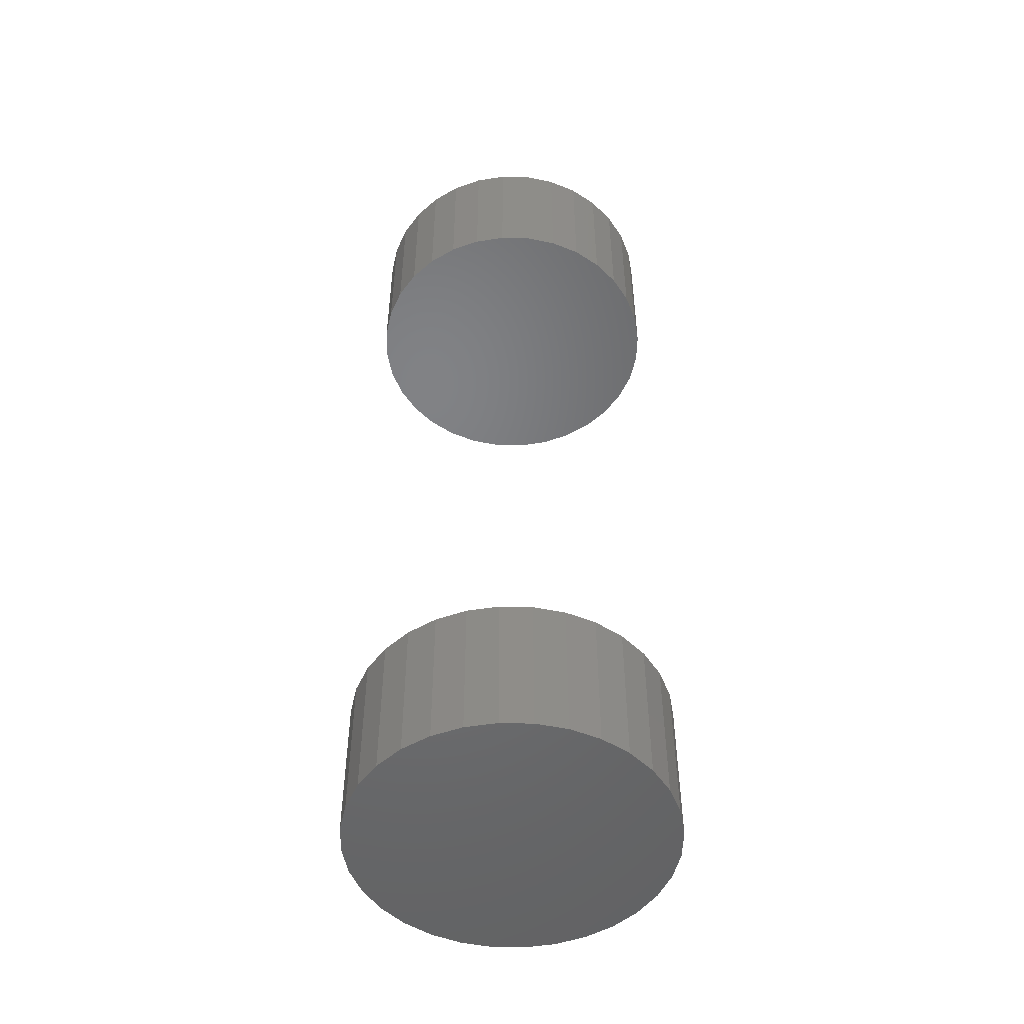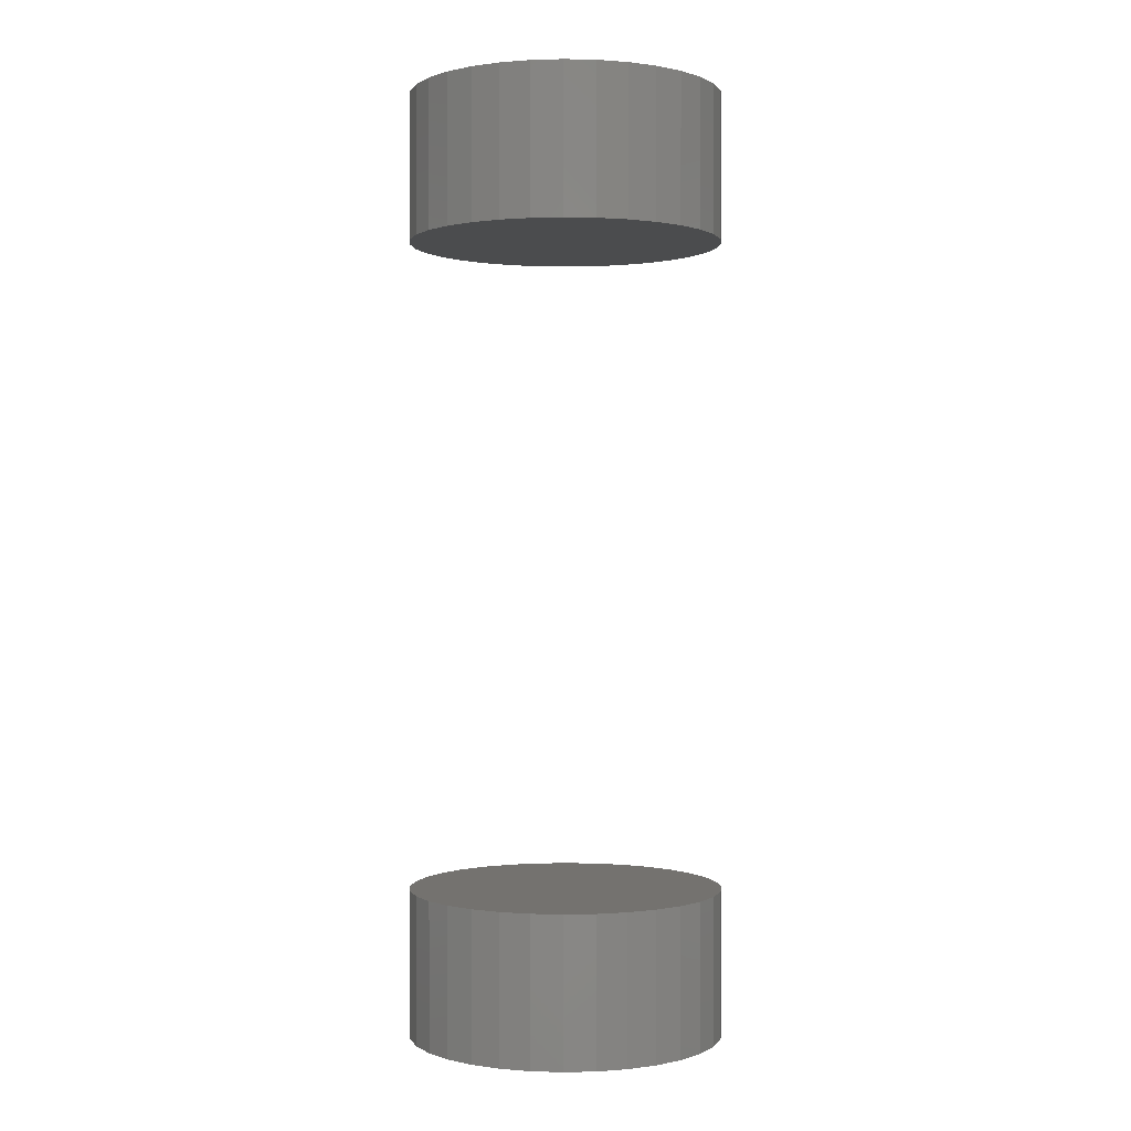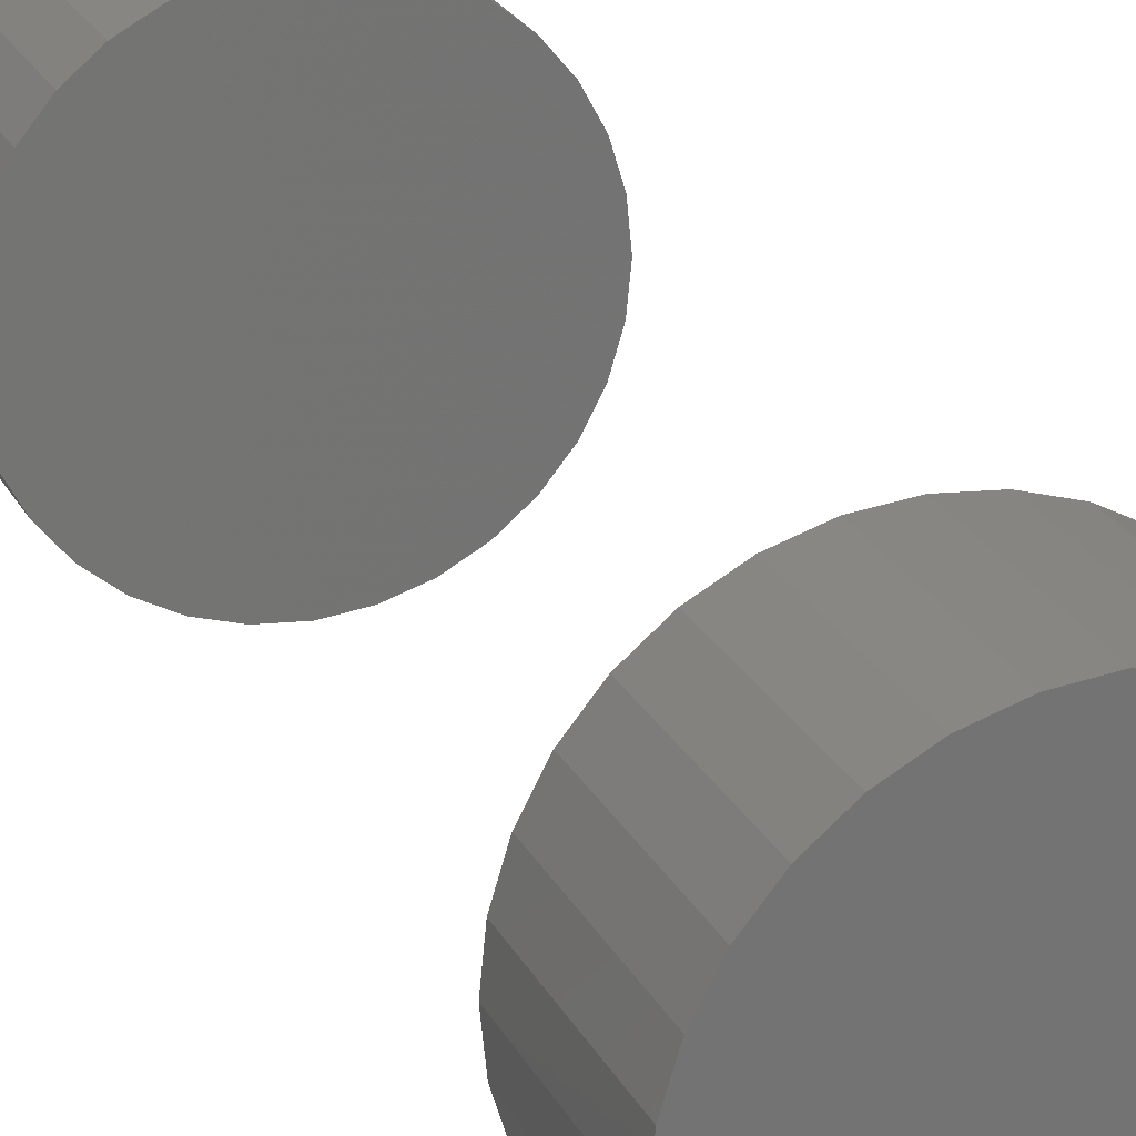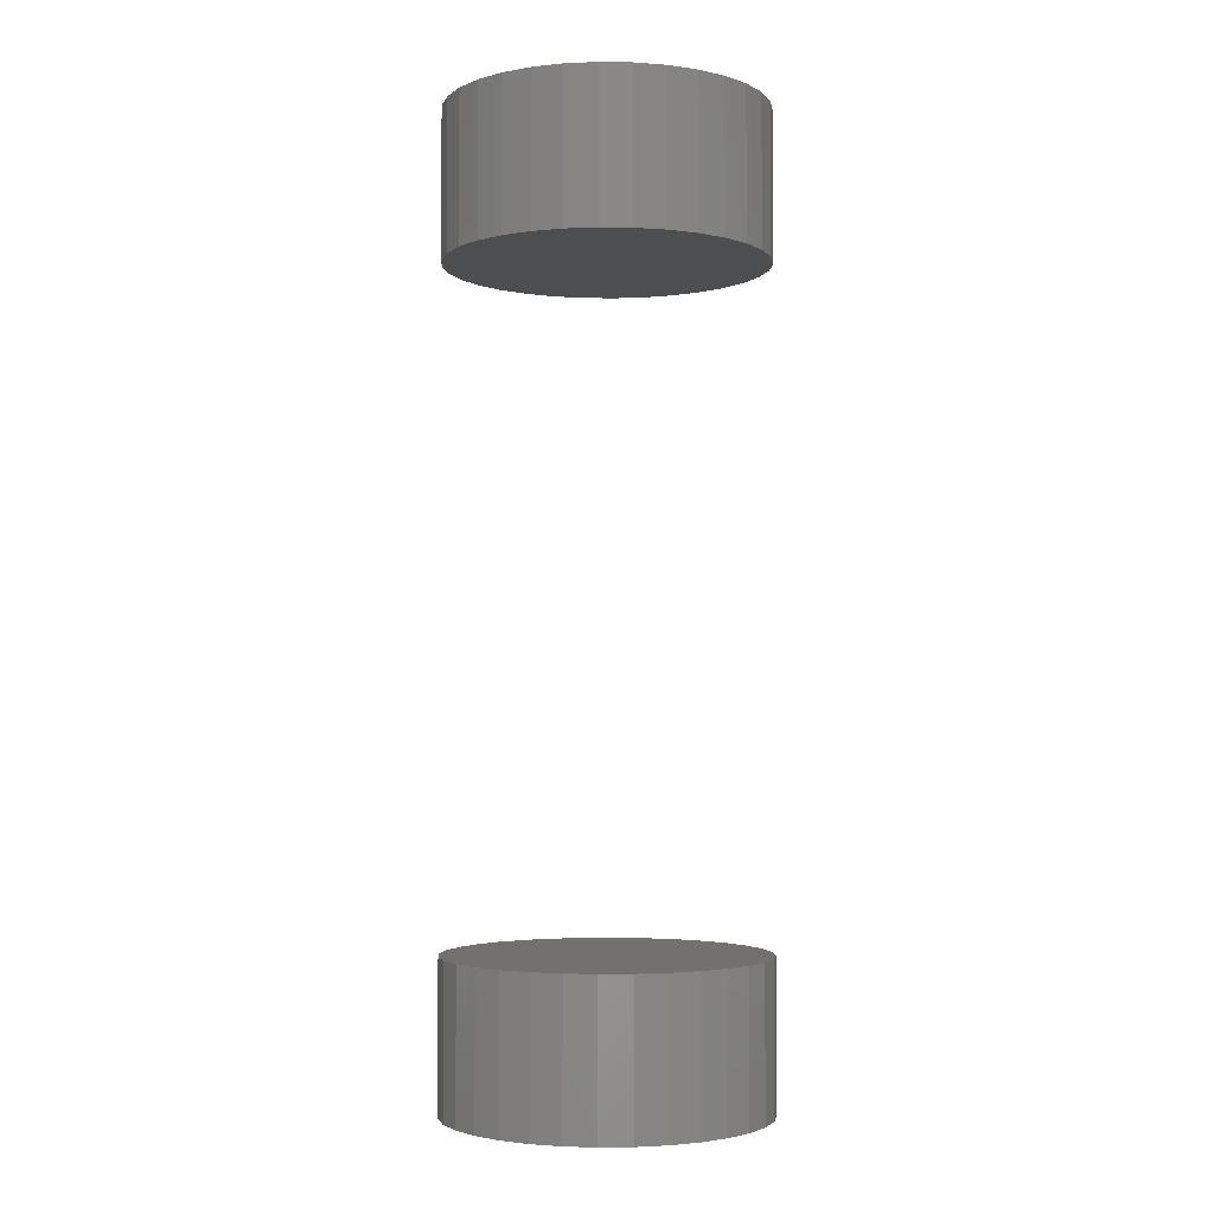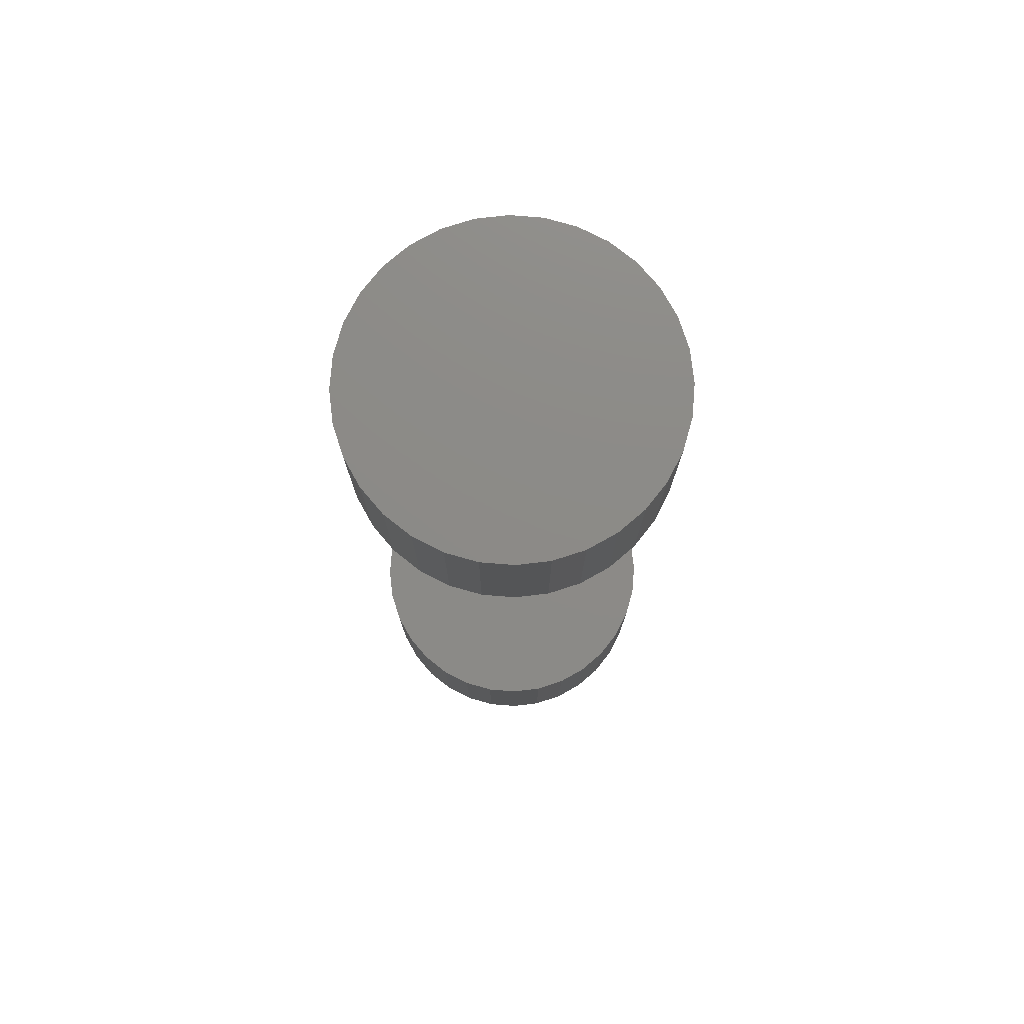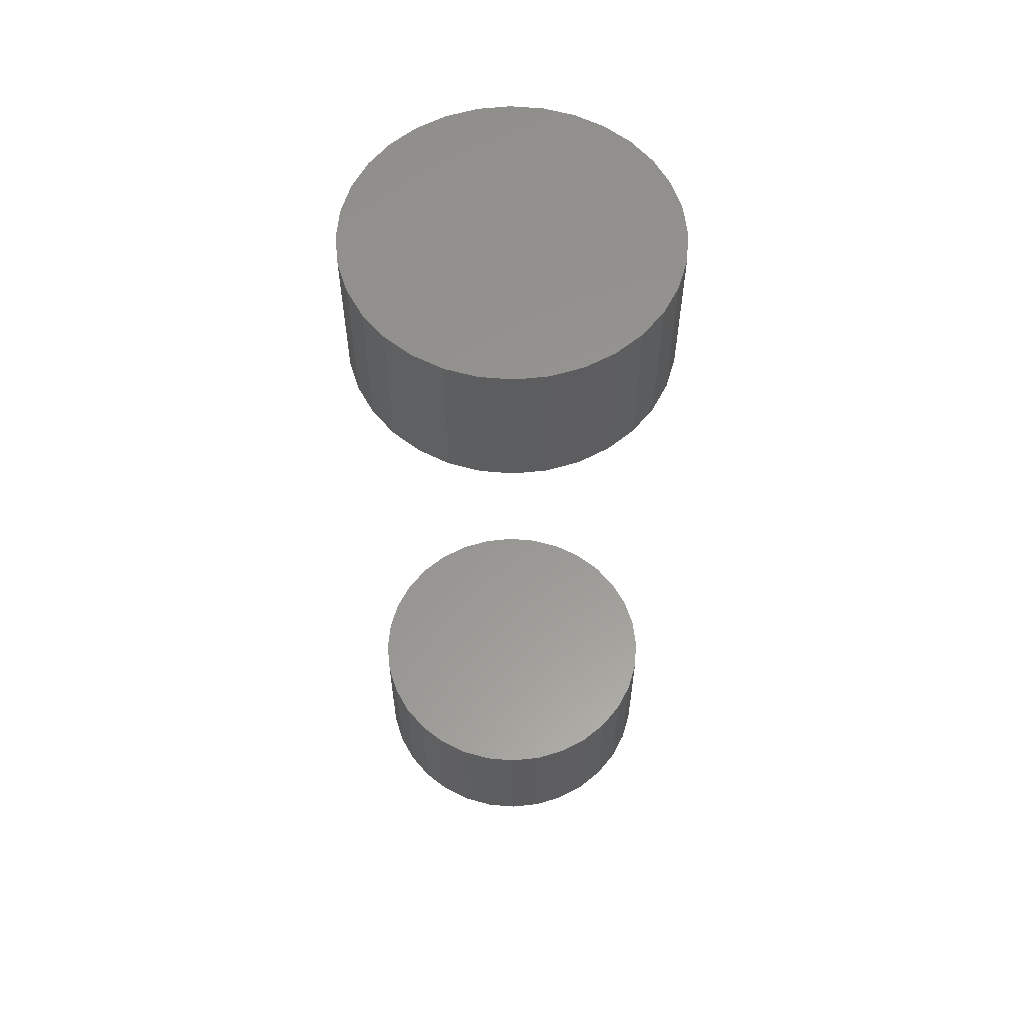
<metadata>
{"format":"stl","ext":"stl","renderer":"f3d","projection":"perspective","resolution":1024,"background":"white","views":[{"elev":-50.2,"azim":-18.3,"up":"+Y"},{"elev":0.2,"azim":68.2,"up":"+Y"},{"elev":23.4,"azim":-21.2,"up":"+Z"},{"elev":-3.1,"azim":-64.7,"up":"+Y"},{"elev":76.7,"azim":-57.3,"up":"+Y"},{"elev":58.5,"azim":10.6,"up":"+Y"}]}
</metadata>
<code>
# stl→obj: 128 verts, 248 faces
v -0.75 -0.6641 0.5391
v -0.75 -0.7969 0.5391
v -0.7473 -0.6641 0.5668
v -0.7473 -0.7969 0.5668
v -0.7392 -0.6641 0.5934
v -0.7392 -0.7969 0.5934
v -0.7261 -0.6641 0.618
v -0.7261 -0.7969 0.618
v -0.7084 -0.6641 0.6395
v -0.7084 -0.7969 0.6395
v -0.6868 -0.6641 0.6572
v -0.6868 -0.7969 0.6572
v -0.6623 -0.6641 0.6704
v -0.6623 -0.7969 0.6704
v -0.6356 -0.6641 0.6784
v -0.6356 -0.7969 0.6784
v -0.6079 -0.6641 0.6812
v -0.6079 -0.7969 0.6812
v -0.5802 -0.6641 0.6784
v -0.5802 -0.7969 0.6784
v -0.5535 -0.6641 0.6704
v -0.5535 -0.7969 0.6704
v -0.5289 -0.6641 0.6572
v -0.5289 -0.7969 0.6572
v -0.5074 -0.6641 0.6395
v -0.5074 -0.7969 0.6395
v -0.4897 -0.6641 0.618
v -0.4897 -0.7969 0.618
v -0.4766 -0.6641 0.5934
v -0.4766 -0.7969 0.5934
v -0.4685 -0.6641 0.5668
v -0.4685 -0.7969 0.5668
v -0.4658 -0.6641 0.5391
v -0.4658 -0.7969 0.5391
v -0.75 0.05469 0.5391
v -0.75 -0.07812 0.5391
v -0.7473 0.05469 0.5668
v -0.7473 -0.07812 0.5668
v -0.7392 0.05469 0.5934
v -0.7392 -0.07812 0.5934
v -0.7261 0.05469 0.618
v -0.7261 -0.07812 0.618
v -0.7084 0.05469 0.6395
v -0.7084 -0.07812 0.6395
v -0.6868 0.05469 0.6572
v -0.6868 -0.07812 0.6572
v -0.6623 0.05469 0.6704
v -0.6623 -0.07812 0.6704
v -0.6356 0.05469 0.6784
v -0.6356 -0.07812 0.6784
v -0.6079 0.05469 0.6812
v -0.6079 -0.07812 0.6812
v -0.5802 0.05469 0.6784
v -0.5802 -0.07812 0.6784
v -0.5535 0.05469 0.6704
v -0.5535 -0.07812 0.6704
v -0.5289 0.05469 0.6572
v -0.5289 -0.07812 0.6572
v -0.5074 0.05469 0.6395
v -0.5074 -0.07812 0.6395
v -0.4897 0.05469 0.618
v -0.4897 -0.07812 0.618
v -0.4766 0.05469 0.5934
v -0.4766 -0.07812 0.5934
v -0.4685 0.05469 0.5668
v -0.4685 -0.07812 0.5668
v -0.4658 0.05469 0.5391
v -0.4658 -0.07812 0.5391
v -0.4685 -0.6641 0.5113
v -0.4685 -0.7969 0.5113
v -0.4766 -0.6641 0.4847
v -0.4766 -0.7969 0.4847
v -0.4897 -0.6641 0.4601
v -0.4897 -0.7969 0.4601
v -0.5074 -0.6641 0.4386
v -0.5074 -0.7969 0.4386
v -0.5289 -0.6641 0.4209
v -0.5289 -0.7969 0.4209
v -0.5535 -0.6641 0.4078
v -0.5535 -0.7969 0.4078
v -0.5802 -0.6641 0.3997
v -0.5802 -0.7969 0.3997
v -0.6079 -0.6641 0.397
v -0.6079 -0.7969 0.397
v -0.6356 -0.6641 0.3997
v -0.6356 -0.7969 0.3997
v -0.6623 -0.6641 0.4078
v -0.6623 -0.7969 0.4078
v -0.6868 -0.6641 0.4209
v -0.6868 -0.7969 0.4209
v -0.7084 -0.6641 0.4386
v -0.7084 -0.7969 0.4386
v -0.7261 -0.6641 0.4601
v -0.7261 -0.7969 0.4601
v -0.7392 -0.6641 0.4847
v -0.7392 -0.7969 0.4847
v -0.7473 -0.6641 0.5113
v -0.7473 -0.7969 0.5113
v -0.4685 0.05469 0.5113
v -0.4685 -0.07812 0.5113
v -0.4766 0.05469 0.4847
v -0.4766 -0.07812 0.4847
v -0.4897 0.05469 0.4601
v -0.4897 -0.07812 0.4601
v -0.5074 0.05469 0.4386
v -0.5074 -0.07812 0.4386
v -0.5289 0.05469 0.4209
v -0.5289 -0.07812 0.4209
v -0.5535 0.05469 0.4078
v -0.5535 -0.07812 0.4078
v -0.5802 0.05469 0.3997
v -0.5802 -0.07812 0.3997
v -0.6079 0.05469 0.397
v -0.6079 -0.07812 0.397
v -0.6356 0.05469 0.3997
v -0.6356 -0.07812 0.3997
v -0.6623 0.05469 0.4078
v -0.6623 -0.07812 0.4078
v -0.6868 0.05469 0.4209
v -0.6868 -0.07812 0.4209
v -0.7084 0.05469 0.4386
v -0.7084 -0.07812 0.4386
v -0.7261 0.05469 0.4601
v -0.7261 -0.07812 0.4601
v -0.7392 0.05469 0.4847
v -0.7392 -0.07812 0.4847
v -0.7473 0.05469 0.5113
v -0.7473 -0.07812 0.5113
f 1 2 3
f 3 2 4
f 3 4 5
f 5 4 6
f 5 6 7
f 7 6 8
f 7 8 9
f 9 8 10
f 9 10 11
f 11 10 12
f 11 12 13
f 13 12 14
f 13 14 15
f 15 14 16
f 15 16 17
f 17 16 18
f 17 18 19
f 19 18 20
f 19 20 21
f 21 20 22
f 21 22 23
f 23 22 24
f 23 24 25
f 25 24 26
f 25 26 27
f 27 26 28
f 27 28 29
f 29 28 30
f 29 30 31
f 31 30 32
f 31 32 33
f 33 32 34
f 35 36 37
f 37 36 38
f 37 38 39
f 39 38 40
f 39 40 41
f 41 40 42
f 41 42 43
f 43 42 44
f 43 44 45
f 45 44 46
f 45 46 47
f 47 46 48
f 47 48 49
f 49 48 50
f 49 50 51
f 51 50 52
f 51 52 53
f 53 52 54
f 53 54 55
f 55 54 56
f 55 56 57
f 57 56 58
f 57 58 59
f 59 58 60
f 59 60 61
f 61 60 62
f 61 62 63
f 63 62 64
f 63 64 65
f 65 64 66
f 65 66 67
f 67 66 68
f 33 34 69
f 69 34 70
f 69 70 71
f 71 70 72
f 71 72 73
f 73 72 74
f 73 74 75
f 75 74 76
f 75 76 77
f 77 76 78
f 77 78 79
f 79 78 80
f 79 80 81
f 81 80 82
f 81 82 83
f 83 82 84
f 83 84 85
f 85 84 86
f 85 86 87
f 87 86 88
f 87 88 89
f 89 88 90
f 89 90 91
f 91 90 92
f 91 92 93
f 93 92 94
f 93 94 95
f 95 94 96
f 95 96 97
f 97 96 98
f 97 98 1
f 1 98 2
f 67 68 99
f 99 68 100
f 99 100 101
f 101 100 102
f 101 102 103
f 103 102 104
f 103 104 105
f 105 104 106
f 105 106 107
f 107 106 108
f 107 108 109
f 109 108 110
f 109 110 111
f 111 110 112
f 111 112 113
f 113 112 114
f 113 114 115
f 115 114 116
f 115 116 117
f 117 116 118
f 117 118 119
f 119 118 120
f 119 120 121
f 121 120 122
f 121 122 123
f 123 122 124
f 123 124 125
f 125 124 126
f 125 126 127
f 127 126 128
f 127 128 35
f 35 128 36
f 50 54 52
f 54 50 48
f 54 48 56
f 110 116 112
f 112 116 114
f 56 48 58
f 58 48 46
f 58 46 60
f 60 46 44
f 60 44 62
f 62 44 42
f 62 42 64
f 64 42 40
f 64 40 66
f 66 40 38
f 66 38 68
f 68 38 36
f 68 36 100
f 100 36 128
f 100 128 102
f 102 128 126
f 102 126 104
f 104 126 124
f 104 124 106
f 106 124 122
f 106 122 108
f 108 122 120
f 108 120 110
f 110 120 118
f 110 118 116
f 17 19 15
f 13 15 19
f 21 13 19
f 81 85 79
f 83 85 81
f 85 87 79
f 79 87 89
f 79 89 77
f 77 89 91
f 77 91 75
f 75 91 93
f 75 93 73
f 73 93 95
f 73 95 71
f 71 95 97
f 71 97 69
f 69 97 1
f 69 1 33
f 33 1 3
f 33 3 31
f 31 3 5
f 31 5 29
f 29 5 7
f 29 7 27
f 27 7 9
f 27 9 25
f 25 9 11
f 25 11 23
f 23 11 13
f 23 13 21
f 51 53 49
f 47 49 53
f 55 47 53
f 111 115 109
f 113 115 111
f 115 117 109
f 109 117 119
f 109 119 107
f 107 119 121
f 107 121 105
f 105 121 123
f 105 123 103
f 103 123 125
f 103 125 101
f 101 125 127
f 101 127 99
f 99 127 35
f 99 35 67
f 67 35 37
f 67 37 65
f 65 37 39
f 65 39 63
f 63 39 41
f 63 41 61
f 61 41 43
f 61 43 59
f 59 43 45
f 59 45 57
f 57 45 47
f 57 47 55
f 16 20 18
f 20 16 14
f 20 14 22
f 80 86 82
f 82 86 84
f 22 14 24
f 24 14 12
f 24 12 26
f 26 12 10
f 26 10 28
f 28 10 8
f 28 8 30
f 30 8 6
f 30 6 32
f 32 6 4
f 32 4 34
f 34 4 2
f 34 2 70
f 70 2 98
f 70 98 72
f 72 98 96
f 72 96 74
f 74 96 94
f 74 94 76
f 76 94 92
f 76 92 78
f 78 92 90
f 78 90 80
f 80 90 88
f 80 88 86

</code>
